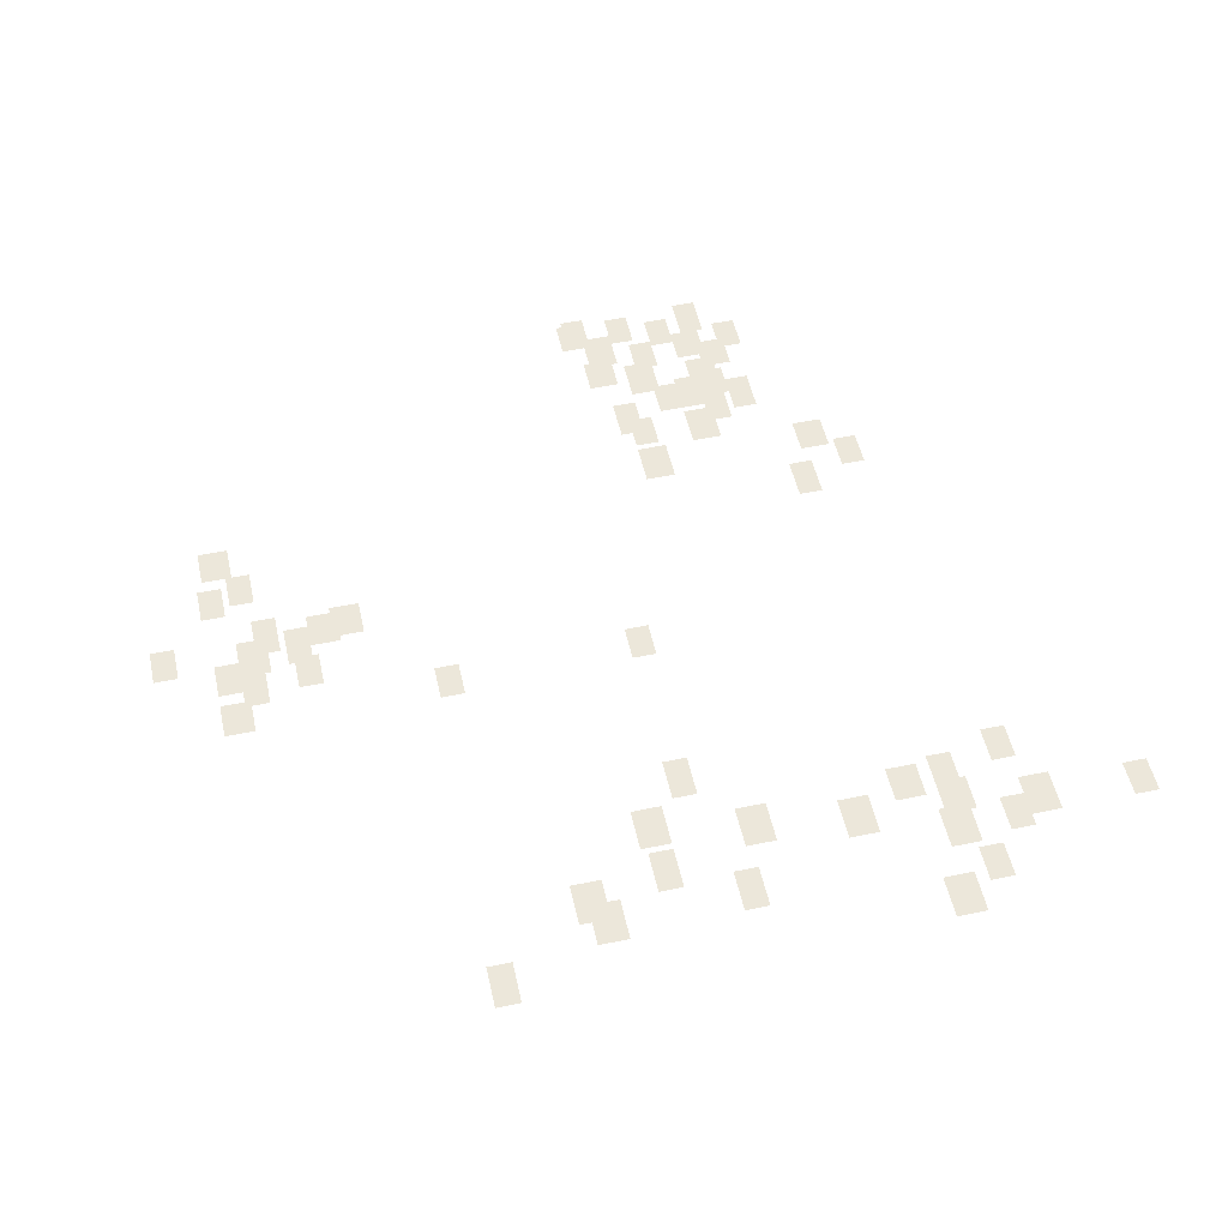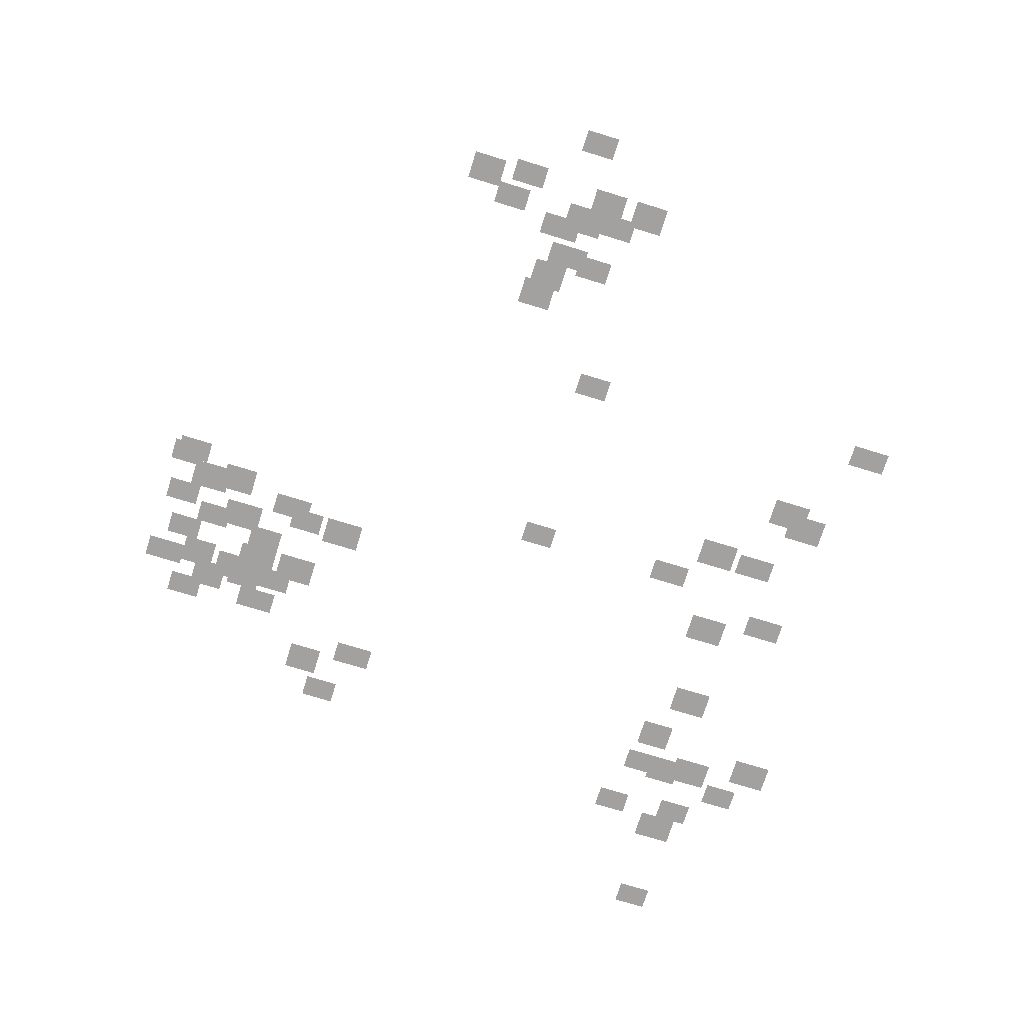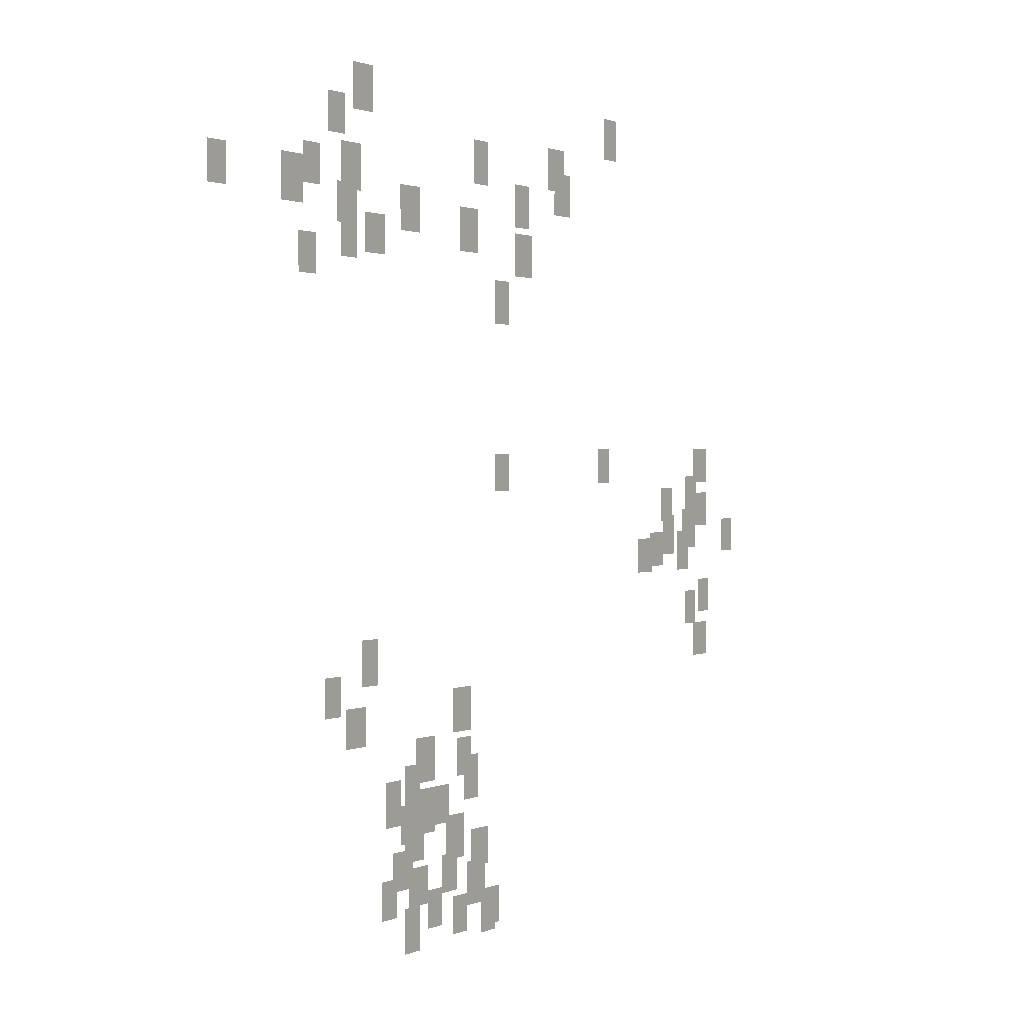
<metadata>
{"format":"obj","ext":"obj","renderer":"f3d","projection":"perspective","resolution":1024,"background":"white","views":[{"elev":52.5,"azim":-12.6,"up":"+Y"},{"elev":-72.2,"azim":-107.2,"up":"+Y"},{"elev":1.2,"azim":123.2,"up":"+Z"}]}
</metadata>
<code>
g Grass_0_Cluster66
v 99 -0.07455 78.06
v 98.23 -0.07455 78.06
v 99 -0.07455 79.42
v 98.23 -0.07455 79.42
v 113 -0.07455 78.06
v 112 -0.07455 78.06
v 113 -0.07455 79.42
v 112 -0.07455 79.42
v 114.2 -0.07455 77.28
v 113.4 -0.07455 77.28
v 114.2 -0.07455 78.45
v 113.4 -0.07455 78.45
v 102.5 -0.07455 76.7
v 101.5 -0.07455 76.7
v 102.5 -0.07455 78.06
v 101.5 -0.07455 78.06
v 106.8 -0.07455 76.5
v 106 -0.07455 76.5
v 106.8 -0.07455 77.86
v 106 -0.07455 77.86
v 102.1 -0.07455 75.92
v 101.1 -0.07455 75.92
v 102.1 -0.07455 77.28
v 101.1 -0.07455 77.28
v 115.3 -0.07455 75.73
v 114.6 -0.07455 75.73
v 115.3 -0.07455 76.89
v 114.6 -0.07455 76.89
v 113.6 -0.07455 75.73
v 112.6 -0.07455 75.73
v 113.6 -0.07455 77.09
v 112.6 -0.07455 77.09
v 119.4 -0.07455 75.34
v 118.6 -0.07455 75.34
v 119.4 -0.07455 76.5
v 118.6 -0.07455 76.5
v 104.4 -0.07455 75.34
v 103.7 -0.07455 75.34
v 104.4 -0.07455 76.7
v 103.7 -0.07455 76.7
v 116.3 -0.07455 75.14
v 115.3 -0.07455 75.14
v 116.3 -0.07455 76.5
v 115.3 -0.07455 76.5
v 110.7 -0.07455 74.75
v 109.7 -0.07455 74.75
v 110.7 -0.07455 76.11
v 109.7 -0.07455 76.11
v 113.8 -0.07455 74.75
v 112.8 -0.07455 74.75
v 113.8 -0.07455 75.92
v 112.8 -0.07455 75.92
v 107.6 -0.07455 74.36
v 106.6 -0.07455 74.36
v 107.6 -0.07455 75.73
v 106.6 -0.07455 75.73
v 112.4 -0.07455 73.98
v 111.4 -0.07455 73.98
v 112.4 -0.07455 75.14
v 111.4 -0.07455 75.14
v 104.4 -0.07455 73.78
v 103.5 -0.07455 73.78
v 104.4 -0.07455 75.14
v 103.5 -0.07455 75.14
v 113.6 -0.07455 73.78
v 112.8 -0.07455 73.78
v 113.6 -0.07455 74.95
v 112.8 -0.07455 74.95
v 115.5 -0.07455 73.2
v 114.7 -0.07455 73.2
v 115.5 -0.07455 74.36
v 114.7 -0.07455 74.36
v 105.6 -0.07455 72.23
v 104.8 -0.07455 72.23
v 105.6 -0.07455 73.59
v 104.8 -0.07455 73.59
v 92.78 -0.07455 67.17
v 91.81 -0.07455 67.17
v 92.78 -0.07455 68.34
v 91.81 -0.07455 68.34
v 99.39 -0.07455 67.17
v 98.61 -0.07455 67.17
v 99.39 -0.07455 68.34
v 98.61 -0.07455 68.34
v 105.6 -0.07455 66.98
v 104.8 -0.07455 66.98
v 105.6 -0.07455 68.15
v 104.8 -0.07455 68.15
v 93.37 -0.07455 66.2
v 92.59 -0.07455 66.2
v 93.37 -0.07455 67.37
v 92.59 -0.07455 67.37
v 95.12 -0.07455 65.81
v 94.34 -0.07455 65.81
v 95.12 -0.07455 66.98
v 94.34 -0.07455 66.98
v 92.59 -0.07455 65.62
v 91.81 -0.07455 65.62
v 92.59 -0.07455 66.78
v 91.81 -0.07455 66.78
v 93.56 -0.07455 64.84
v 92.59 -0.07455 64.84
v 93.56 -0.07455 66.2
v 92.59 -0.07455 66.2
v 94.92 -0.07455 64.65
v 94.14 -0.07455 64.65
v 94.92 -0.07455 66.01
v 94.14 -0.07455 66.01
v 90.65 -0.07455 64.65
v 89.87 -0.07455 64.65
v 90.65 -0.07455 65.81
v 89.87 -0.07455 65.81
v 95.89 -0.07455 64.26
v 94.92 -0.07455 64.26
v 95.89 -0.07455 65.42
v 94.92 -0.07455 65.42
v 93.95 -0.07455 64.06
v 93.17 -0.07455 64.06
v 93.95 -0.07455 65.42
v 93.17 -0.07455 65.42
v 96.67 -0.07455 64.06
v 95.7 -0.07455 64.06
v 96.67 -0.07455 65.23
v 95.7 -0.07455 65.23
v 92.4 -0.07455 62.51
v 91.62 -0.07455 62.51
v 92.4 -0.07455 63.68
v 91.62 -0.07455 63.68
v 93.37 -0.07455 62.12
v 92.59 -0.07455 62.12
v 93.37 -0.07455 63.29
v 92.59 -0.07455 63.29
v 112.6 -0.07455 61.34
v 111.8 -0.07455 61.34
v 112.6 -0.07455 62.7
v 111.8 -0.07455 62.7
v 92.78 -0.07455 60.95
v 91.81 -0.07455 60.95
v 92.78 -0.07455 62.12
v 91.81 -0.07455 62.12
v 114.4 -0.07455 60.57
v 113.6 -0.07455 60.57
v 114.4 -0.07455 61.73
v 113.6 -0.07455 61.73
v 107.9 -0.07455 59.59
v 107 -0.07455 59.59
v 107.9 -0.07455 60.95
v 107 -0.07455 60.95
v 113.4 -0.07455 59.59
v 112.4 -0.07455 59.59
v 113.4 -0.07455 60.76
v 112.4 -0.07455 60.76
v 109.9 -0.07455 58.23
v 108.9 -0.07455 58.23
v 109.9 -0.07455 59.59
v 108.9 -0.07455 59.59
v 107.7 -0.07455 58.23
v 107 -0.07455 58.23
v 107.7 -0.07455 59.4
v 107 -0.07455 59.4
v 110.5 -0.07455 57.65
v 109.7 -0.07455 57.65
v 110.5 -0.07455 58.82
v 109.7 -0.07455 58.82
v 107.4 -0.07455 57.46
v 106.6 -0.07455 57.46
v 107.4 -0.07455 58.82
v 106.6 -0.07455 58.82
v 111.4 -0.07455 57.07
v 110.7 -0.07455 57.07
v 111.4 -0.07455 58.43
v 110.7 -0.07455 58.43
v 108.9 -0.07455 56.87
v 108.1 -0.07455 56.87
v 108.9 -0.07455 58.04
v 108.1 -0.07455 58.04
v 109.9 -0.07455 56.68
v 108.9 -0.07455 56.68
v 109.9 -0.07455 58.04
v 108.9 -0.07455 58.04
v 110.7 -0.07455 56.48
v 109.7 -0.07455 56.48
v 110.7 -0.07455 57.65
v 109.7 -0.07455 57.65
v 110.5 -0.07455 55.9
v 109.5 -0.07455 55.9
v 110.5 -0.07455 57.26
v 109.5 -0.07455 57.26
v 108.3 -0.07455 55.71
v 107.4 -0.07455 55.71
v 108.3 -0.07455 57.07
v 107.4 -0.07455 57.07
v 107 -0.07455 55.32
v 106 -0.07455 55.32
v 107 -0.07455 56.48
v 106 -0.07455 56.48
v 111.1 -0.07455 55.12
v 110.1 -0.07455 55.12
v 111.1 -0.07455 56.29
v 110.1 -0.07455 56.29
v 108.5 -0.07455 54.73
v 107.7 -0.07455 54.73
v 108.5 -0.07455 55.9
v 107.7 -0.07455 55.9
v 110.3 -0.07455 54.54
v 109.3 -0.07455 54.54
v 110.3 -0.07455 55.71
v 109.3 -0.07455 55.71
v 111.6 -0.07455 54.35
v 110.9 -0.07455 54.35
v 111.6 -0.07455 55.51
v 110.9 -0.07455 55.51
v 107.2 -0.07455 54.15
v 106.2 -0.07455 54.15
v 107.2 -0.07455 55.51
v 106.2 -0.07455 55.51
v 109.3 -0.07455 53.76
v 108.5 -0.07455 53.76
v 109.3 -0.07455 54.93
v 108.5 -0.07455 54.93
v 107.9 -0.07455 53.37
v 107.2 -0.07455 53.37
v 107.9 -0.07455 54.54
v 107.2 -0.07455 54.54
v 106.2 -0.07455 53.37
v 105.4 -0.07455 53.37
v 106.2 -0.07455 54.54
v 105.4 -0.07455 54.54
v 106.4 -0.07455 53.18
v 105.6 -0.07455 53.18
v 106.4 -0.07455 54.35
v 105.6 -0.07455 54.35
v 110.5 -0.07455 53.18
v 109.7 -0.07455 53.18
v 110.5 -0.07455 54.54
v 109.7 -0.07455 54.54
g Grass_0_Cluster66_0
f 2 3 1
f 2 4 3
f 6 7 5
f 6 8 7
f 10 11 9
f 10 12 11
f 14 15 13
f 14 16 15
f 18 19 17
f 18 20 19
f 22 23 21
f 22 24 23
f 26 27 25
f 26 28 27
f 30 31 29
f 30 32 31
f 34 35 33
f 34 36 35
f 38 39 37
f 38 40 39
f 42 43 41
f 42 44 43
f 46 47 45
f 46 48 47
f 50 51 49
f 50 52 51
f 54 55 53
f 54 56 55
f 58 59 57
f 58 60 59
f 62 63 61
f 62 64 63
f 66 67 65
f 66 68 67
f 70 71 69
f 70 72 71
f 74 75 73
f 74 76 75
f 78 79 77
f 78 80 79
f 82 83 81
f 82 84 83
f 86 87 85
f 86 88 87
f 90 91 89
f 90 92 91
f 94 95 93
f 94 96 95
f 98 99 97
f 98 100 99
f 102 103 101
f 102 104 103
f 106 107 105
f 106 108 107
f 110 111 109
f 110 112 111
f 114 115 113
f 114 116 115
f 118 119 117
f 118 120 119
f 122 123 121
f 122 124 123
f 126 127 125
f 126 128 127
f 130 131 129
f 130 132 131
f 134 135 133
f 134 136 135
f 138 139 137
f 138 140 139
f 142 143 141
f 142 144 143
f 146 147 145
f 146 148 147
f 150 151 149
f 150 152 151
f 154 155 153
f 154 156 155
f 158 159 157
f 158 160 159
f 162 163 161
f 162 164 163
f 166 167 165
f 166 168 167
f 170 171 169
f 170 172 171
f 174 175 173
f 174 176 175
f 178 179 177
f 178 180 179
f 182 183 181
f 182 184 183
f 186 187 185
f 186 188 187
f 190 191 189
f 190 192 191
f 194 195 193
f 194 196 195
f 198 199 197
f 198 200 199
f 202 203 201
f 202 204 203
f 206 207 205
f 206 208 207
f 210 211 209
f 210 212 211
f 214 215 213
f 214 216 215
f 218 219 217
f 218 220 219
f 222 223 221
f 222 224 223
f 226 227 225
f 226 228 227
f 230 231 229
f 230 232 231
f 234 235 233
f 234 236 235

</code>
